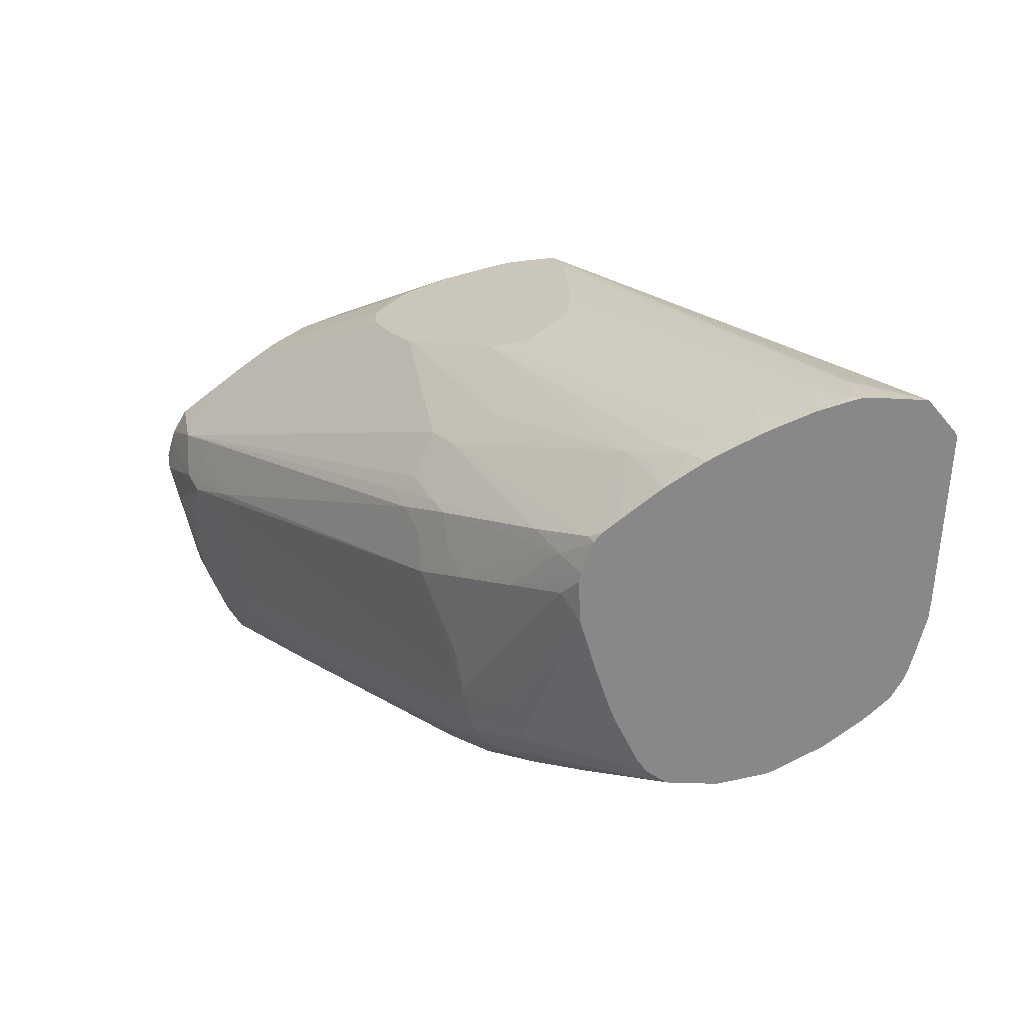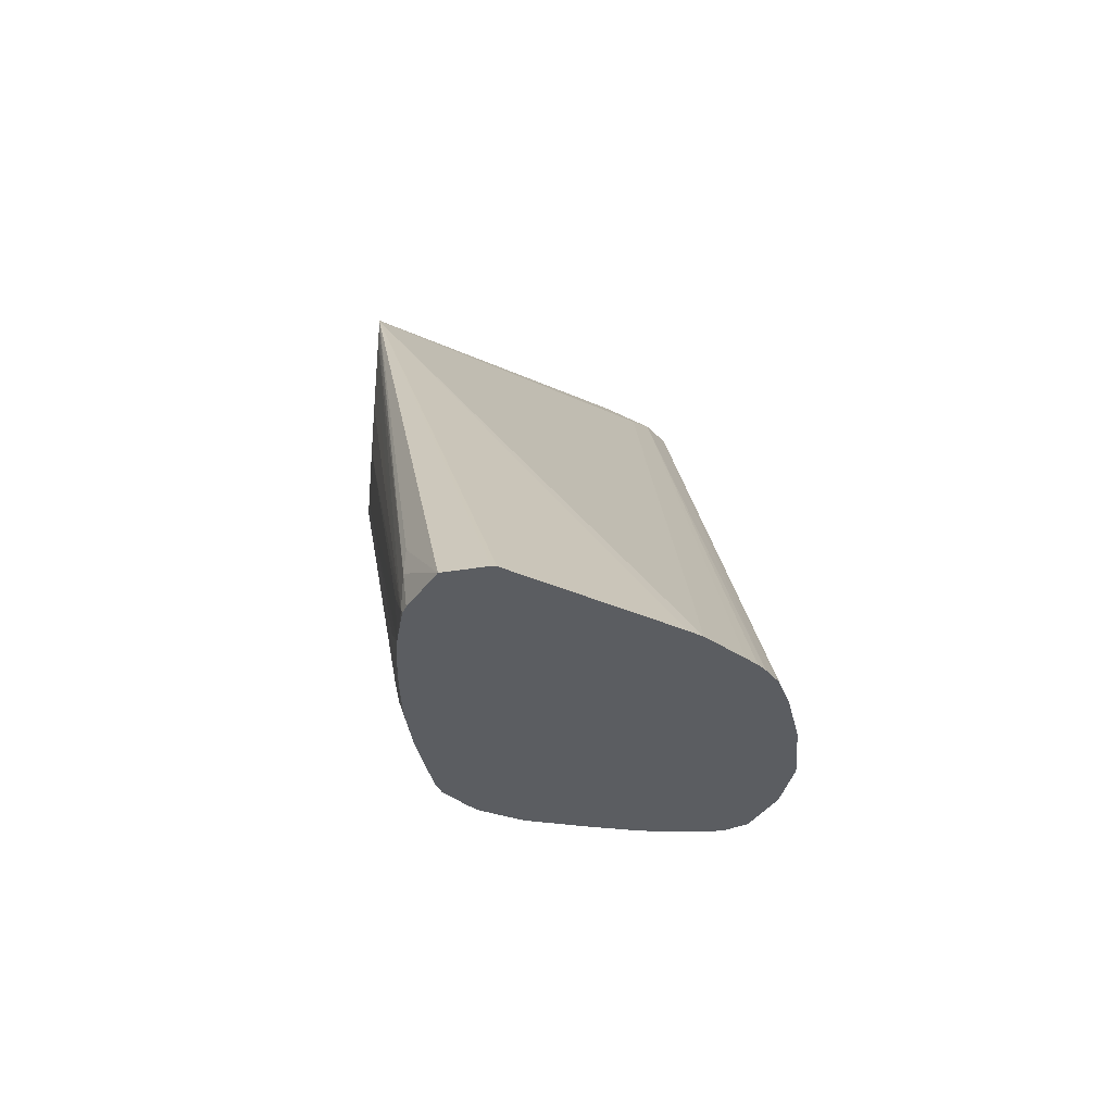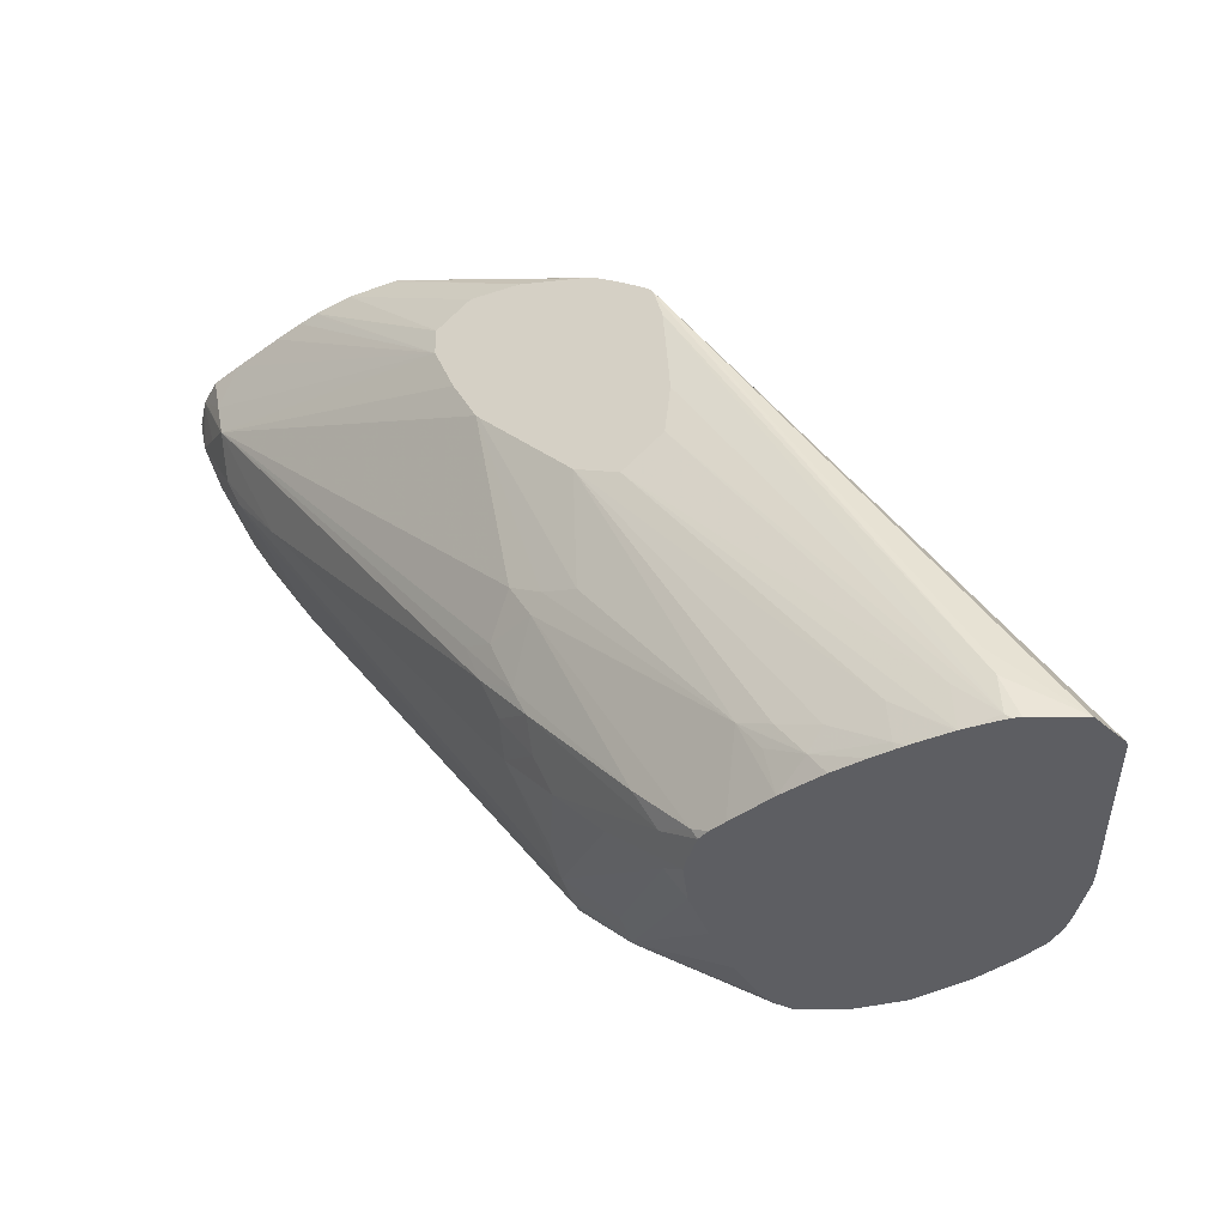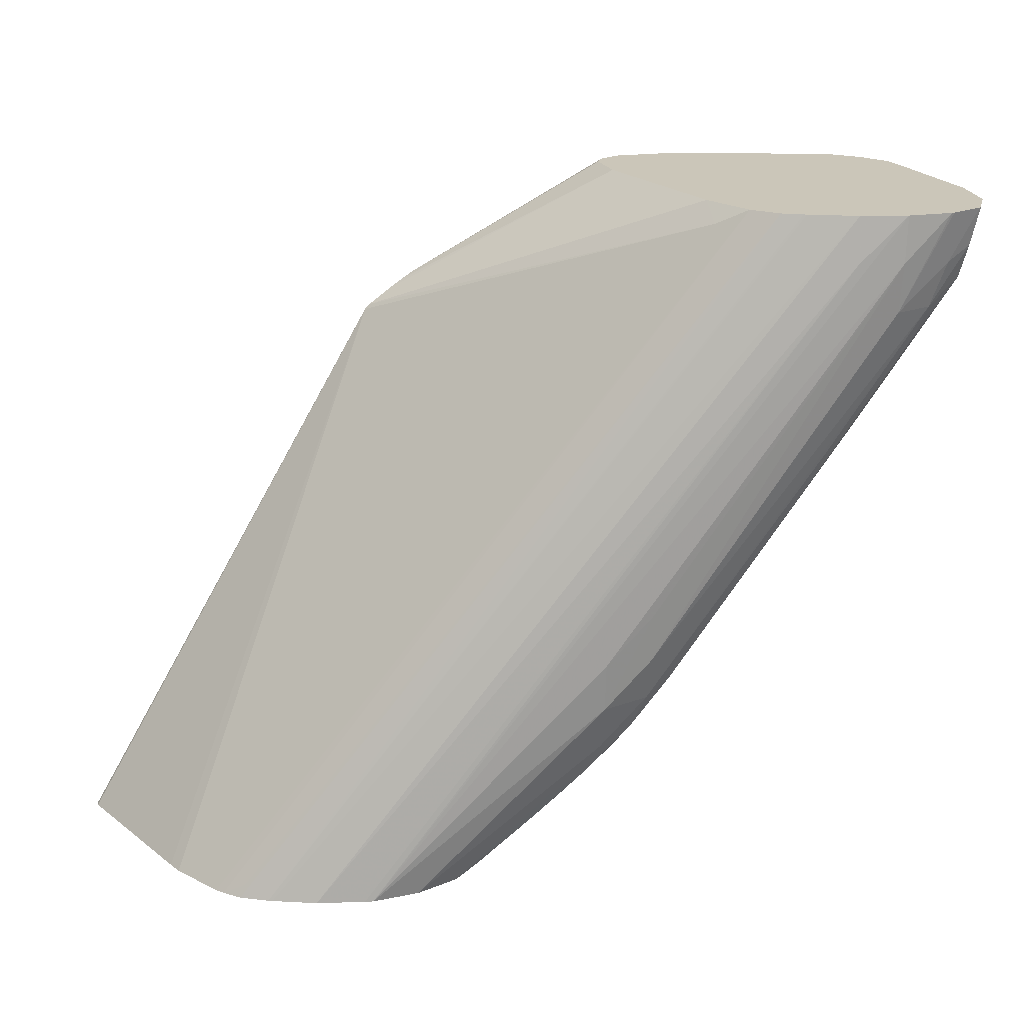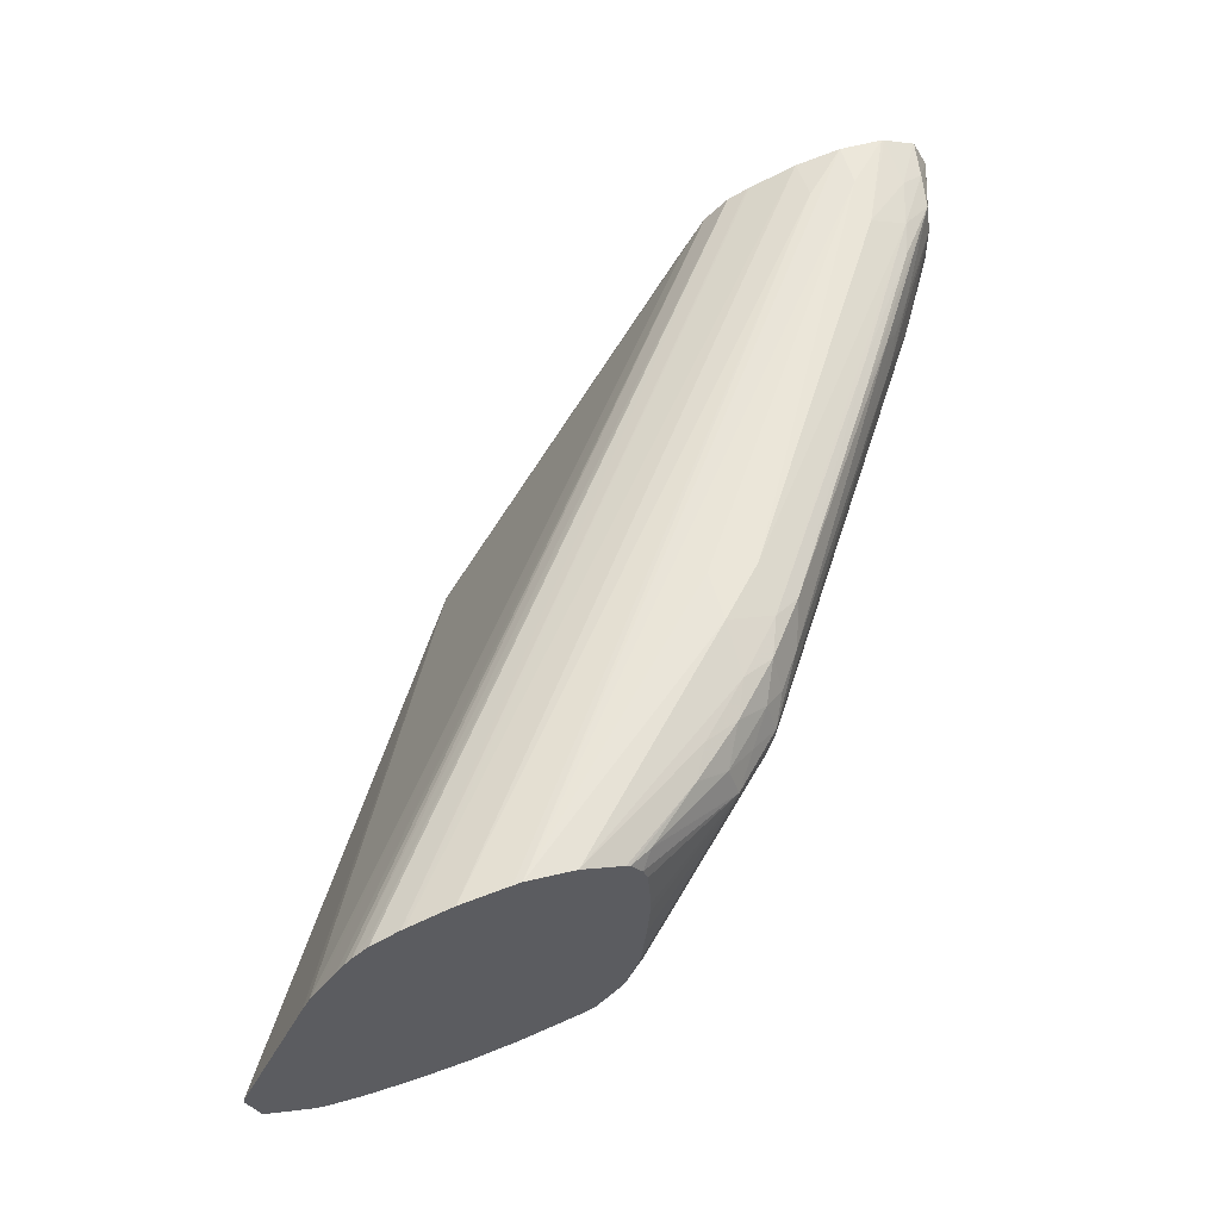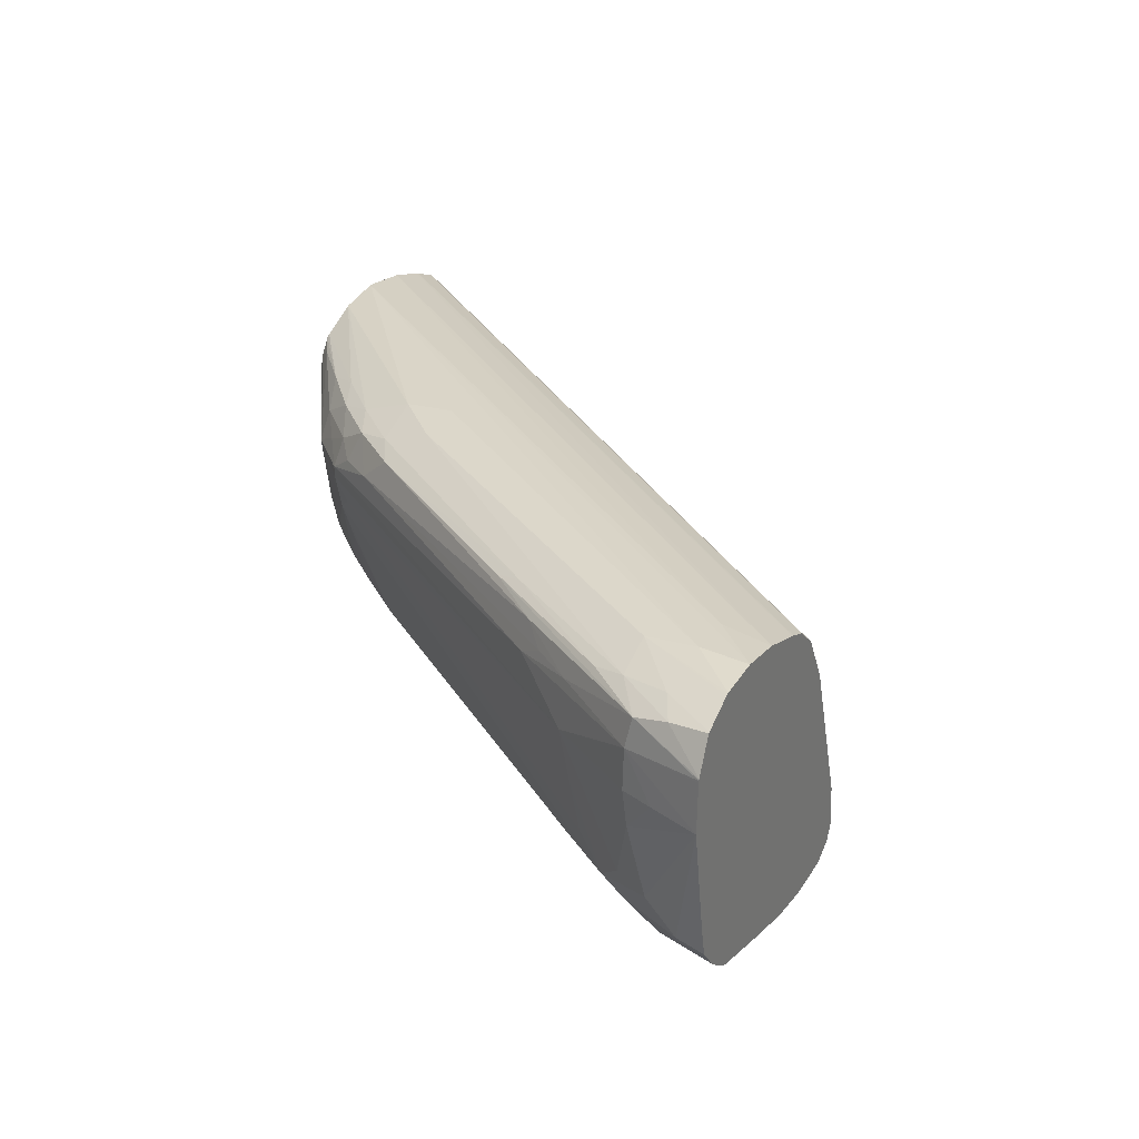
<metadata>
{"format":"obj","ext":"obj","renderer":"f3d","projection":"perspective","resolution":1024,"background":"white","views":[{"elev":-62.7,"azim":22.3,"up":"+Z"},{"elev":-36.1,"azim":84.8,"up":"+Z"},{"elev":-39.1,"azim":25.5,"up":"+Z"},{"elev":20.8,"azim":167.8,"up":"+Z"},{"elev":57.0,"azim":162.2,"up":"+Y"},{"elev":29.7,"azim":-63.1,"up":"+Y"}]}
</metadata>
<code>
v -0.4096 0.9449 -0.5303
v -0.4085 0.9618 -0.5303
v -0.4095 0.9392 -0.5303
v -0.4433 0.9537 -0.5088
v -0.407 0.9665 -0.5303
v -0.4086 0.9266 -0.5303
v -0.4433 0.9529 -0.5088
v -0.4603 0.9509 -0.4927
v -0.4604 0.9547 -0.4927
v -0.4505 0.9595 -0.4995
v -0.4404 0.9641 -0.5065
v -0.4108 0.9704 -0.5261
v -0.4033 0.9721 -0.5303
v -0.4068 0.9089 -0.5303
v -0.4414 0.9414 -0.5078
v -0.451 0.9461 -0.5003
v -0.4586 0.9393 -0.4915
v -0.4647 0.9451 -0.4853
v -0.5547 0.9451 -0.3595
v -0.4738 0.962 -0.4725
v -0.4649 0.9608 -0.4844
v -0.4578 0.9649 -0.49
v -0.5405 0.9579 -0.3789
v -0.4292 0.9712 -0.5106
v -0.447 0.9711 -0.4954
v -0.402 0.9729 -0.5303
v -0.4022 0.8957 -0.5303
v -0.4094 0.8995 -0.5258
v -0.456 0.9265 -0.4889
v -0.4579 0.9019 -0.475
v -0.5561 0.9003 -0.345
v -0.426 0.8996 -0.5095
v -0.5512 0.9091 -0.3544
v -0.5438 0.9284 -0.3702
v -0.5531 0.927 -0.3569
v -0.5636 0.9093 -0.3365
v -0.5727 0.9332 -0.3294
v -0.5733 0.9452 -0.3305
v -0.5732 0.959 -0.3302
v -0.4775 0.9712 -0.4617
v -0.4634 0.9716 -0.479
v -0.5449 0.9628 -0.3708
v -0.5391 0.9683 -0.377
v -0.5538 0.962 -0.3582
v -0.4351 0.9738 -0.5006
v -0.4524 0.9743 -0.4841
v -0.3886 0.9787 -0.5303
v -0.4004 0.8932 -0.5303
v -0.4438 0.9089 -0.4942
v -0.4421 0.9006 -0.4923
v -0.4451 0.8941 -0.4825
v -0.4545 0.8915 -0.4687
v -0.5412 0.8986 -0.3633
v -0.5593 0.8967 -0.3364
v -0.5709 0.9093 -0.3243
v -0.4057 0.8888 -0.5218
v -0.5826 0.945 -0.3045
v -0.577 0.9451 -0.3204
v -0.582 0.9612 -0.3045
v -0.582 0.962 -0.3045
v -0.5723 0.9689 -0.3283
v -0.4684 0.9743 -0.4671
v -0.5243 0.9709 -0.3954
v -0.5277 0.9729 -0.3858
v -0.4525 0.98 -0.4675
v -0.3729 0.981 -0.5303
v -0.3933 0.885 -0.5303
v -0.4424 0.8845 -0.476
v -0.4577 0.8856 -0.4584
v -0.5553 0.8849 -0.3267
v -0.5641 0.8925 -0.3203
v -0.5727 0.9001 -0.3138
v -0.3946 0.8838 -0.5276
v -0.4109 0.884 -0.5109
v -0.5824 0.9444 -0.3045
v -0.5818 0.9624 -0.3045
v -0.5742 0.9718 -0.3171
v -0.5609 0.9733 -0.3366
v -0.5573 0.9712 -0.347
v -0.4684 0.9795 -0.4511
v -0.4684 0.9807 -0.4347
v -0.4526 0.9812 -0.4511
v -0.3701 0.9806 -0.5303
v -0.5488 0.9802 -0.32
v -0.5495 0.9795 -0.3045
v -0.5335 0.9793 -0.3199
v -0.3894 0.883 -0.5303
v -0.4459 0.8828 -0.4675
v -0.4612 0.8828 -0.4476
v -0.5571 0.8841 -0.3159
v -0.5668 0.8896 -0.3045
v -0.5673 0.8901 -0.3045
v -0.4515 0.8796 -0.4522
v -0.4418 0.8715 -0.4415
v -0.448 0.86 -0.3843
v -0.4561 0.86 -0.3692
v -0.4629 0.86 -0.353
v -0.5679 0.8908 -0.3045
v -0.5738 0.8983 -0.3045
v -0.5762 0.909 -0.3045
v -0.4355 0.8728 -0.4525
v -0.3765 0.8714 -0.5087
v -0.5764 0.9734 -0.3045
v -0.5658 0.9751 -0.3214
v -0.5482 0.9788 -0.3364
v -0.3541 0.9781 -0.5303
v -0.5642 0.9789 -0.3045
v -0.5341 0.9768 -0.3045
v -0.3839 0.8811 -0.5303
v -0.5485 0.8802 -0.3045
v -0.5591 0.8835 -0.3045
v -0.4311 0.8702 -0.4479
v -0.4194 0.8682 -0.4525
v -0.447 0.86 -0.3856
v -0.4628 0.86 -0.3437
v -0.5134 0.8705 -0.3045
v -0.5147 0.8708 -0.3045
v -0.5203 0.8721 -0.3045
v -0.5306 0.8749 -0.3045
v -0.3684 0.8762 -0.5303
v -0.37 0.8726 -0.5178
v -0.3581 0.8715 -0.5239
v -0.366 0.8704 -0.513
v -0.4168 0.86 -0.4171
v -0.5761 0.9736 -0.3045
v -0.5652 0.9786 -0.3045
v -0.3396 0.9735 -0.5303
v -0.5184 0.9714 -0.3045
v -0.4516 0.86 -0.3354
v -0.5003 0.8686 -0.3045
v -0.3536 0.8728 -0.5303
v -0.3528 0.8698 -0.5178
v -0.3424 0.8713 -0.5303
v -0.3357 0.8701 -0.5283
v -0.3362 0.8685 -0.5168
v -0.4025 0.86 -0.4239
v -0.3384 0.973 -0.5303
v -0.5179 0.9712 -0.3045
v -0.4849 0.8688 -0.3045
v -0.4353 0.86 -0.3364
v -0.3356 0.8705 -0.5303
v -0.3326 0.8703 -0.5303
v -0.3202 0.8698 -0.5303
v -0.3194 0.8698 -0.5303
v -0.3193 0.8698 -0.5303
v -0.3199 0.8689 -0.5168
v -0.3893 0.86 -0.4141
v -0.3293 0.9691 -0.5303
v -0.5174 0.971 -0.3045
v -0.5108 0.9681 -0.3045
v -0.483 0.8689 -0.3045
v -0.4147 0.86 -0.343
v -0.3185 0.8698 -0.5303
v -0.3079 0.8703 -0.5288
v -0.3873 0.86 -0.3983
v -0.3313 0.968 -0.5262
v -0.3241 0.9647 -0.5303
v -0.5028 0.961 -0.3045
v -0.4765 0.8729 -0.3045
v -0.4107 0.86 -0.3447
v -0.3096 0.8704 -0.5303
v -0.3063 0.8707 -0.5303
v -0.3039 0.8715 -0.5303
v -0.3087 0.8704 -0.5168
v -0.3893 0.86 -0.3691
v -0.3881 0.86 -0.3854
v -0.3218 0.9623 -0.5303
v -0.4934 0.9445 -0.3045
v -0.4933 0.9544 -0.3102
v -0.319 0.9587 -0.5303
v -0.474 0.8777 -0.3045
v -0.4062 0.86 -0.3476
v -0.2888 0.8785 -0.5303
v -0.3115 0.8709 -0.5073
v -0.3925 0.86 -0.3582
v -0.3915 0.86 -0.361
v -0.4754 0.8924 -0.3045
v -0.4016 0.86 -0.3509
v -0.3941 0.86 -0.3565
v -0.3103 0.9467 -0.5303
v -0.3154 0.9497 -0.5267
v -0.2848 0.8913 -0.5303
v -0.2848 0.8927 -0.5303
v -0.3079 0.942 -0.5303
f 1 2 5
f 1 5 13
f 1 13 26
f 1 26 47
f 1 47 66
f 1 66 83
f 1 83 106
f 1 106 127
f 1 127 137
f 1 137 148
f 1 148 157
f 1 157 167
f 1 167 170
f 1 170 180
f 1 180 184
f 1 184 183
f 1 183 182
f 1 182 173
f 1 173 163
f 1 163 162
f 1 162 161
f 1 161 153
f 1 153 145
f 1 145 144
f 1 144 143
f 1 143 142
f 1 142 141
f 1 141 133
f 1 133 131
f 1 131 120
f 1 120 109
f 1 109 87
f 1 87 67
f 1 67 48
f 1 48 27
f 1 27 14
f 1 14 6
f 1 6 3
f 1 3 4
f 1 4 2
f 2 4 5
f 3 6 7
f 3 7 4
f 4 7 8
f 4 8 9
f 4 9 10
f 4 10 11
f 4 11 12
f 4 12 5
f 5 12 13
f 6 14 7
f 7 14 15
f 7 15 16
f 7 16 8
f 8 16 17
f 8 17 18
f 8 18 19
f 8 19 9
f 9 20 21
f 9 21 22
f 9 22 10
f 9 19 23
f 9 23 20
f 10 22 11
f 11 24 12
f 11 22 25
f 11 25 24
f 12 24 13
f 13 24 26
f 14 27 28
f 14 28 15
f 15 17 16
f 15 28 17
f 17 29 30
f 17 30 31
f 17 31 18
f 17 28 32
f 17 32 29
f 18 31 33
f 18 33 34
f 18 34 19
f 19 34 35
f 19 35 36
f 19 36 37
f 19 37 38
f 19 38 39
f 19 39 23
f 20 40 41
f 20 41 21
f 20 23 42
f 20 42 43
f 20 43 40
f 21 41 22
f 22 41 25
f 23 39 44
f 23 44 42
f 24 25 45
f 24 45 26
f 25 41 46
f 25 46 45
f 26 45 47
f 27 48 32
f 27 32 28
f 29 32 49
f 29 49 50
f 29 50 30
f 30 50 51
f 30 51 52
f 30 52 53
f 30 53 31
f 31 53 54
f 31 54 55
f 31 55 36
f 31 36 35
f 31 35 33
f 32 48 56
f 32 56 50
f 32 50 49
f 33 35 34
f 36 55 37
f 37 55 57
f 37 57 58
f 37 58 38
f 38 58 39
f 39 58 57
f 39 57 59
f 39 59 60
f 39 60 61
f 39 61 44
f 40 62 41
f 40 43 63
f 40 63 64
f 40 64 62
f 41 62 46
f 42 44 43
f 43 44 61
f 43 61 63
f 45 46 47
f 46 65 47
f 46 62 65
f 47 65 66
f 48 67 56
f 50 56 51
f 51 56 68
f 51 68 52
f 52 69 53
f 52 68 69
f 53 70 54
f 53 69 70
f 54 71 72
f 54 72 55
f 54 70 71
f 55 72 57
f 56 67 73
f 56 73 74
f 56 74 68
f 57 75 100
f 57 100 99
f 57 99 98
f 57 98 92
f 57 92 91
f 57 91 111
f 57 111 110
f 57 110 119
f 57 119 118
f 57 118 117
f 57 117 116
f 57 116 130
f 57 130 139
f 57 139 151
f 57 151 159
f 57 159 171
f 57 171 177
f 57 177 168
f 57 168 158
f 57 158 150
f 57 150 149
f 57 149 138
f 57 138 128
f 57 128 108
f 57 108 85
f 57 85 107
f 57 107 126
f 57 126 125
f 57 125 103
f 57 103 76
f 57 76 60
f 57 60 59
f 57 72 75
f 60 76 61
f 61 76 77
f 61 77 78
f 61 78 79
f 61 79 63
f 62 80 65
f 62 64 78
f 62 78 80
f 63 79 64
f 64 79 78
f 65 80 81
f 65 81 82
f 65 82 66
f 66 82 84
f 66 84 85
f 66 85 86
f 66 86 83
f 67 87 73
f 68 88 69
f 68 74 88
f 69 88 89
f 69 89 70
f 70 90 91
f 70 91 92
f 70 92 71
f 70 89 93
f 70 93 94
f 70 94 95
f 70 95 96
f 70 96 97
f 70 97 90
f 71 92 98
f 71 98 72
f 72 99 100
f 72 100 75
f 72 98 99
f 73 101 74
f 73 87 102
f 73 102 101
f 74 101 88
f 76 103 77
f 77 103 104
f 77 104 78
f 78 104 105
f 78 105 80
f 80 105 84
f 80 84 81
f 81 84 82
f 83 86 106
f 84 105 107
f 84 107 85
f 85 108 86
f 86 108 106
f 87 109 102
f 88 93 89
f 88 101 93
f 90 110 111
f 90 111 91
f 90 97 110
f 93 101 94
f 94 101 112
f 94 112 95
f 95 112 113
f 95 113 114
f 95 114 124
f 95 124 136
f 95 136 147
f 95 147 155
f 95 155 166
f 95 166 165
f 95 165 176
f 95 176 175
f 95 175 179
f 95 179 178
f 95 178 172
f 95 172 160
f 95 160 152
f 95 152 140
f 95 140 129
f 95 129 115
f 95 115 97
f 95 97 96
f 97 115 116
f 97 116 117
f 97 117 118
f 97 118 119
f 97 119 110
f 101 102 112
f 102 109 120
f 102 120 121
f 102 121 122
f 102 122 123
f 102 123 124
f 102 124 113
f 102 113 112
f 103 125 104
f 104 125 126
f 104 126 105
f 105 126 107
f 106 108 127
f 108 128 127
f 113 124 114
f 115 129 130
f 115 130 116
f 120 131 122
f 120 122 121
f 122 132 123
f 122 131 133
f 122 133 134
f 122 134 132
f 123 132 124
f 124 132 135
f 124 135 136
f 127 128 137
f 128 138 137
f 129 139 130
f 129 140 139
f 132 134 135
f 133 141 134
f 134 141 142
f 134 142 143
f 134 143 135
f 135 143 144
f 135 144 145
f 135 145 136
f 136 145 146
f 136 146 147
f 137 138 149
f 137 149 150
f 137 150 148
f 139 140 151
f 140 152 151
f 145 153 154
f 145 154 146
f 146 154 147
f 147 154 155
f 148 156 157
f 148 150 156
f 150 158 157
f 150 157 156
f 151 152 160
f 151 160 159
f 153 161 154
f 154 162 163
f 154 163 164
f 154 164 165
f 154 165 166
f 154 166 155
f 154 161 162
f 157 158 167
f 158 168 169
f 158 169 170
f 158 170 167
f 159 160 171
f 160 172 171
f 163 173 164
f 164 173 174
f 164 174 175
f 164 175 176
f 164 176 165
f 168 177 178
f 168 178 179
f 168 179 169
f 169 179 175
f 169 175 180
f 169 180 181
f 169 181 170
f 170 181 180
f 171 172 177
f 172 178 177
f 173 182 175
f 173 175 174
f 175 182 183
f 175 183 184
f 175 184 180

</code>
